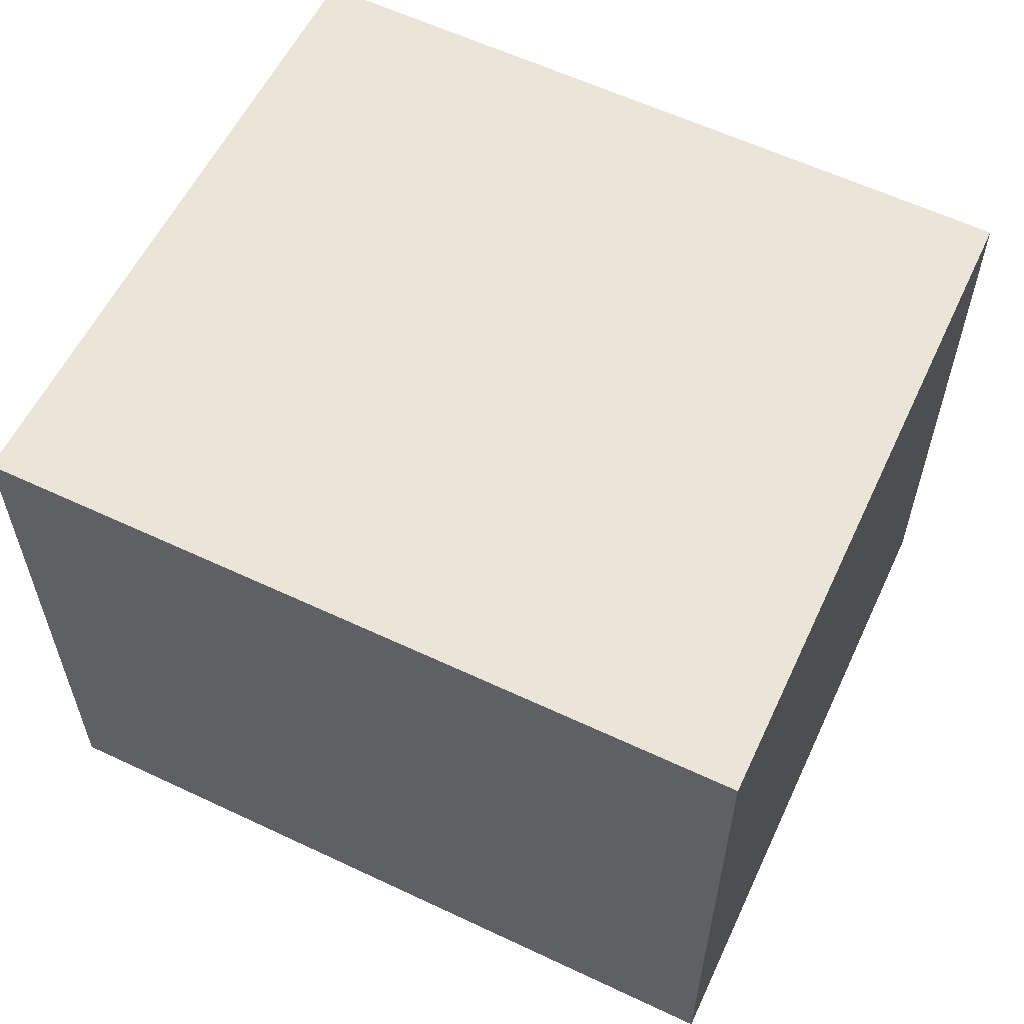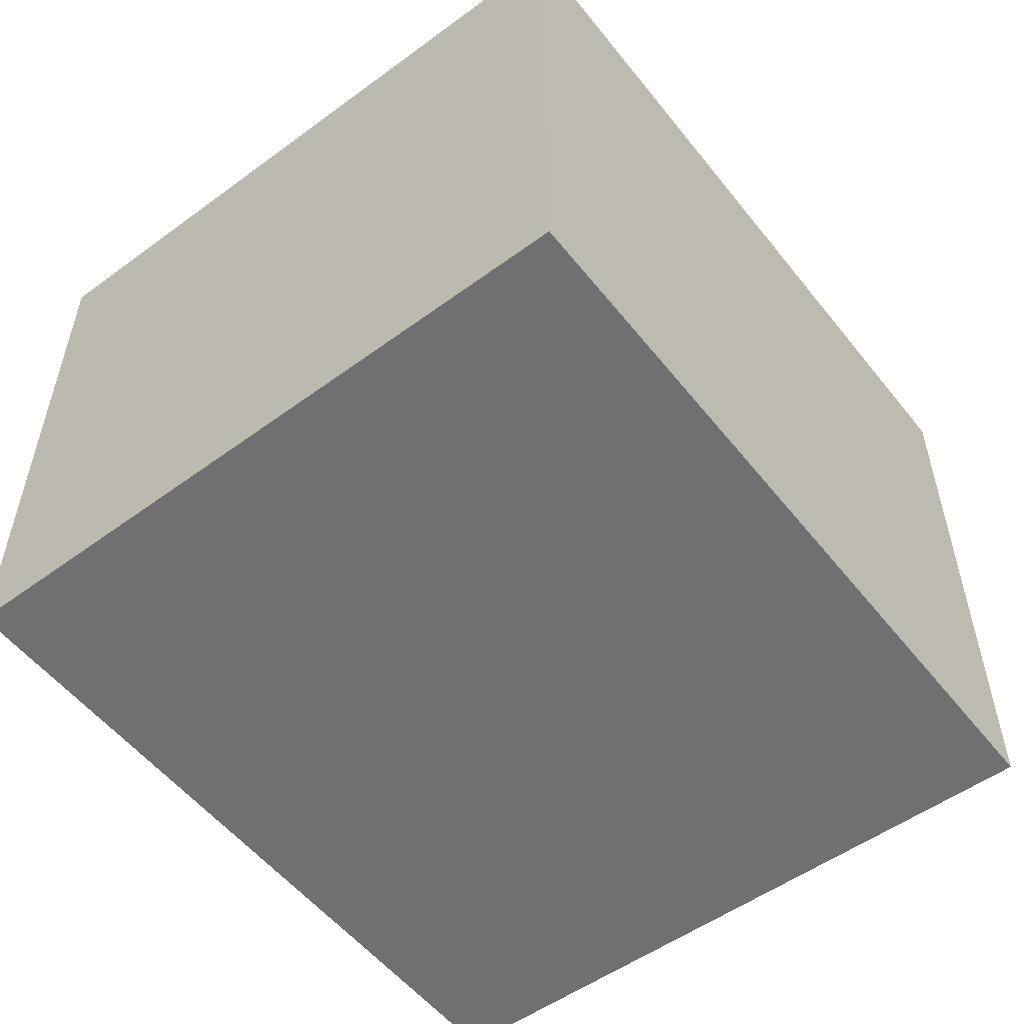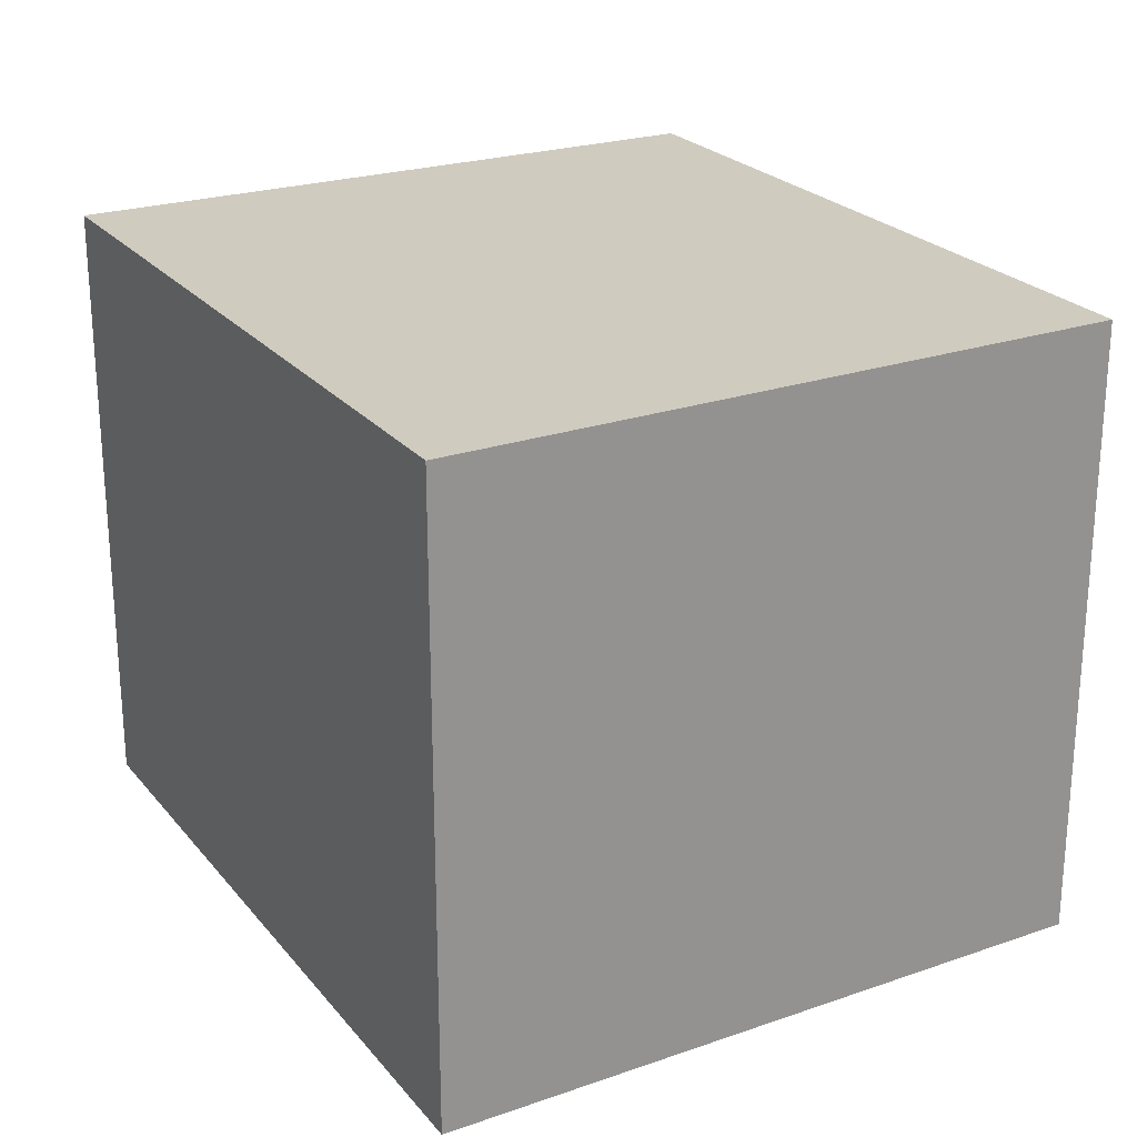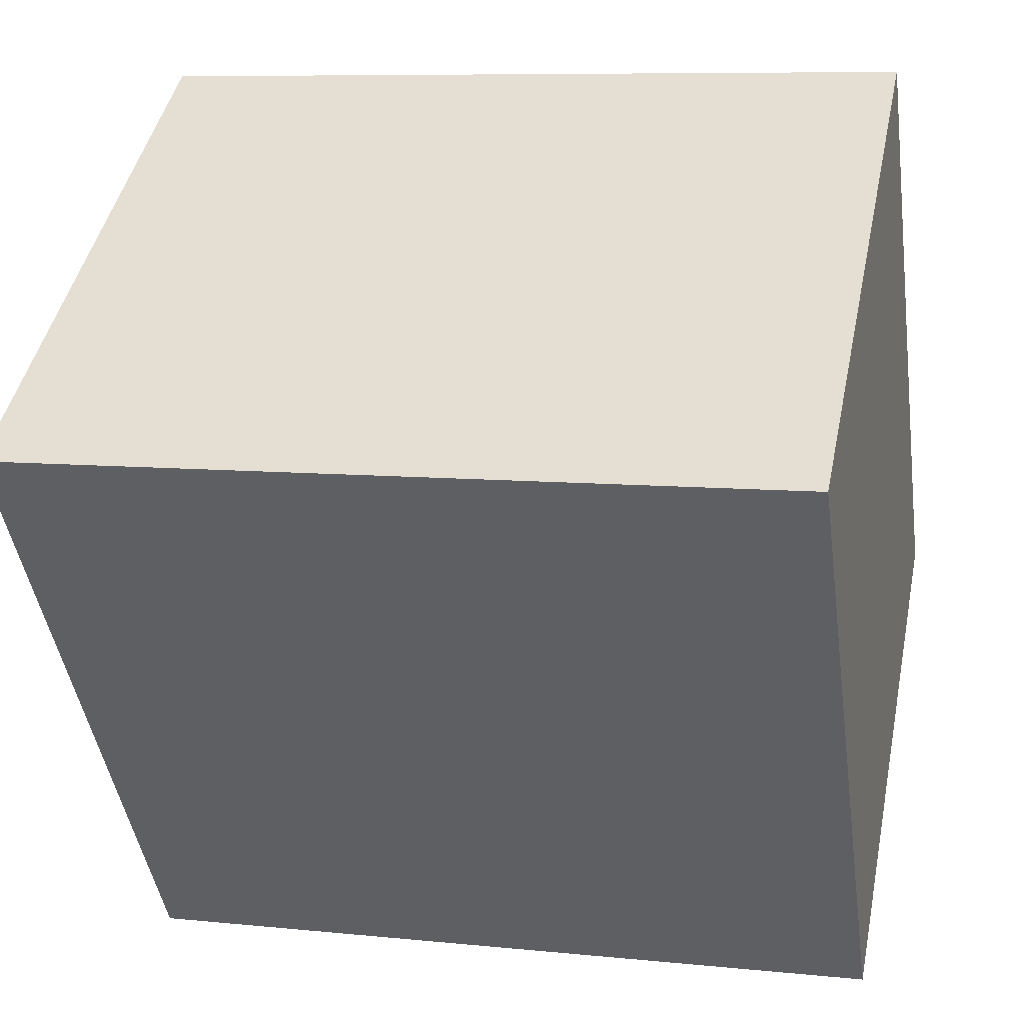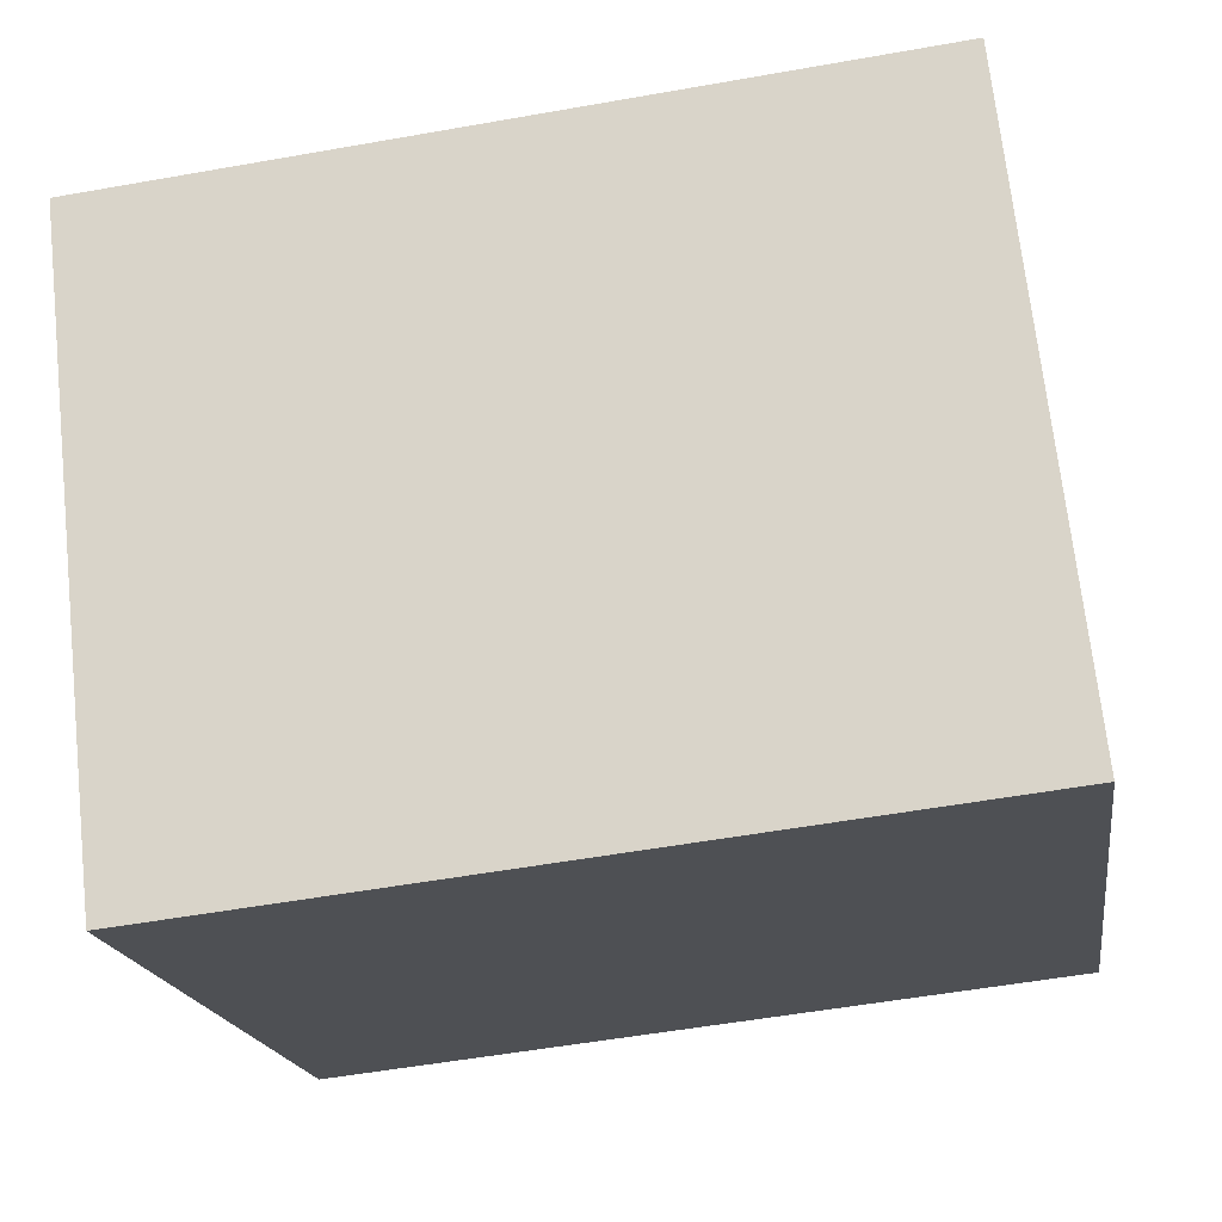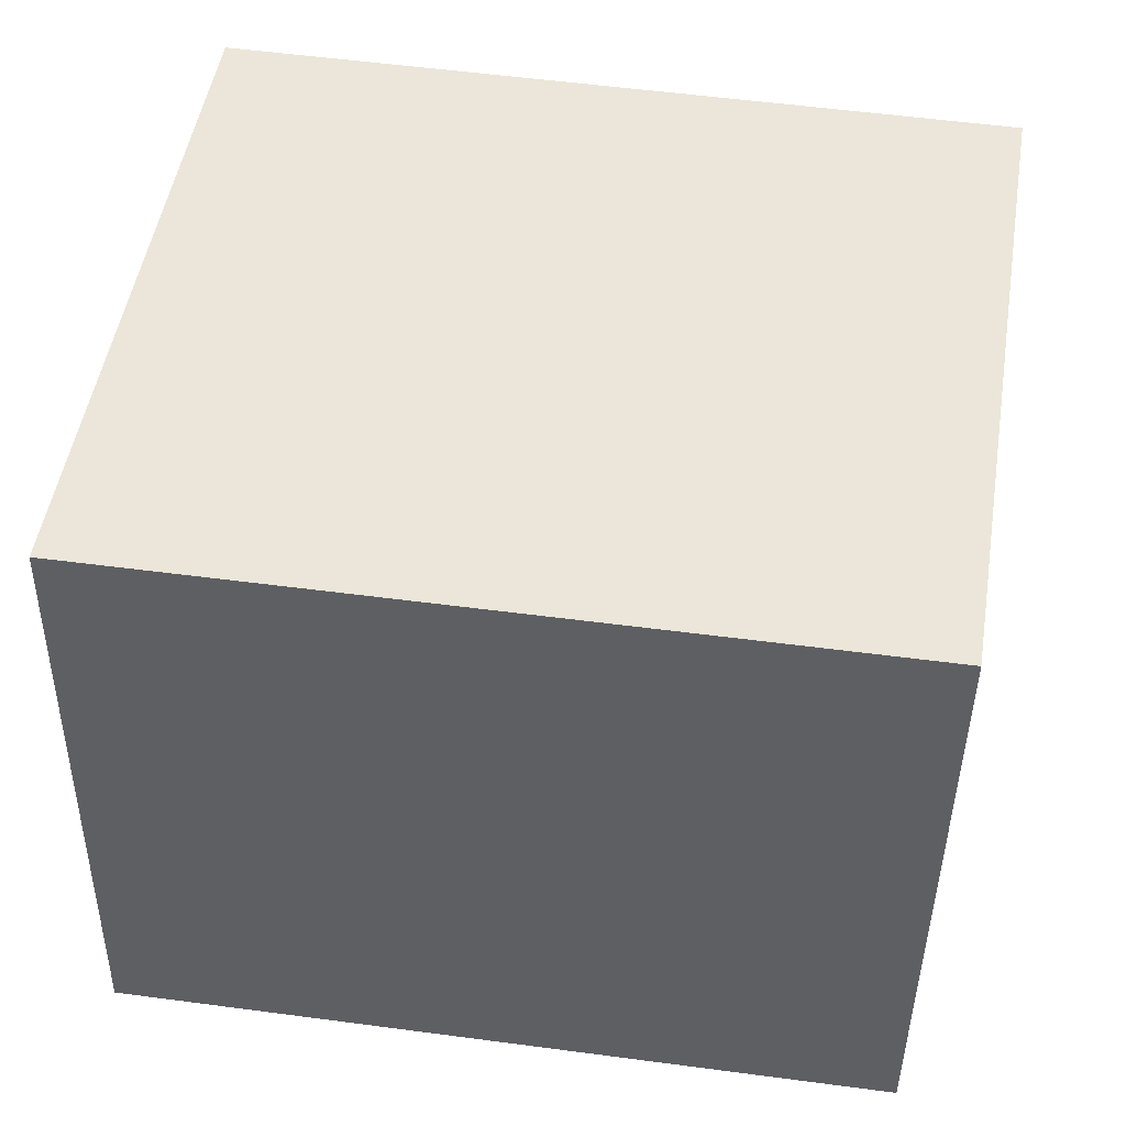
<metadata>
{"format":"obj","ext":"obj","renderer":"f3d","projection":"perspective","resolution":1024,"background":"white","views":[{"elev":58.8,"azim":34.3,"up":"+Y"},{"elev":-54.9,"azim":-43.9,"up":"+Y"},{"elev":23.7,"azim":69.2,"up":"+Y"},{"elev":44.8,"azim":-168.3,"up":"+Z"},{"elev":70.3,"azim":173.7,"up":"+Z"},{"elev":-42.8,"azim":-0.8,"up":"+Z"}]}
</metadata>
<code>
v  3.395 2.444 2.231
v  0 2.444 1.497e-16
v  0.386 2.444 2.673
v  2.958 2.444 -0.417
v  2.958 2.553e-17 -0.417
v  0 0 0
v  0.386 -1.637e-16 2.673
v  3.395 -1.366e-16 2.231
g defaultobject
f 1 2 3
f 2 1 4
f 5 2 4
f 2 5 6
f 6 3 2
f 3 6 7
f 7 1 3
f 1 7 8
f 8 4 1
f 4 8 5
f 5 7 6
f 7 5 8

</code>
